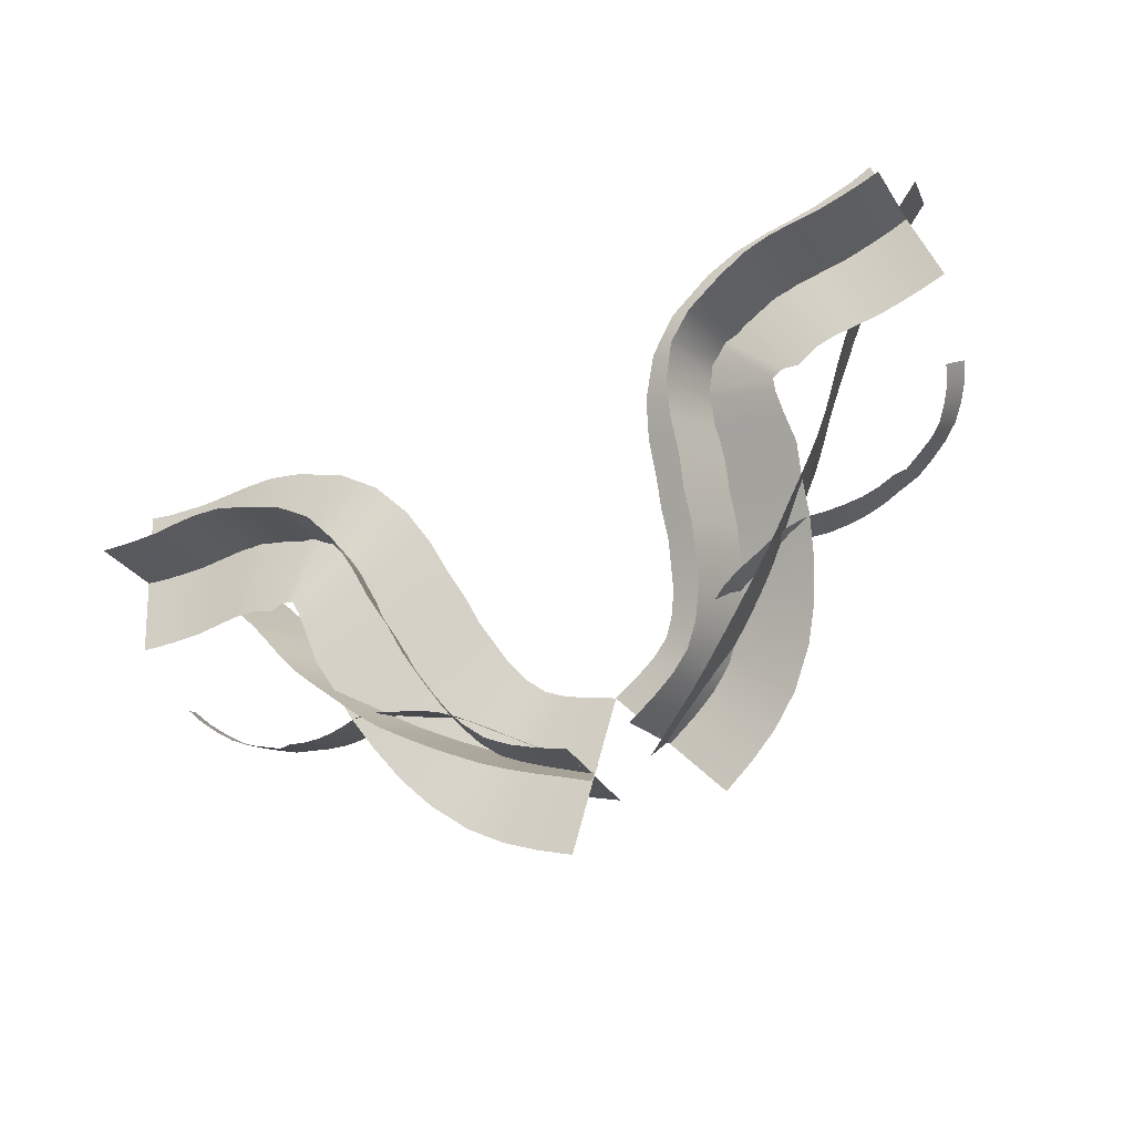
<metadata>
{"format":"obj","ext":"obj","renderer":"f3d","projection":"perspective","resolution":1024,"background":"white","views":[{"elev":-55.7,"azim":28.8,"up":"+Y"}]}
</metadata>
<code>
v 0.3069 0.1422 0.4454
v 0.1725 -0.124 0.8016
v 0.2244 0.1029 0.4139
v 0.2459 -0.0929 0.8257
v 0.09263 -0.1539 0.7803
v 0.1384 0.06754 0.3877
v 0.3823 0.1894 0.4876
v 0.3061 -0.0594 0.8554
v 0.4504 0.2499 0.5479
v 0.3544 -0.01615 0.899
v 0.5014 0.3123 0.6139
v 0.3941 0.03663 0.955
v 0.5415 0.3801 0.6887
v 0.42 0.09284 1.016
v 0.5711 0.4411 0.7574
v 0.4426 0.1483 1.078
v 0.5896 0.5036 0.8284
v 0.4561 0.2068 1.144
v 0.6098 0.563 0.893
v 0.4793 0.2678 1.211
v 0.6124 0.621 0.9569
v 0.4954 0.3367 1.286
v 0.6219 0.674 1.013
v 0.5222 0.404 1.356
v 0.6442 0.7151 1.053
v 0.5712 0.4679 1.417
v 0.6927 0.741 1.072
v 0.6456 0.516 1.456
v 0.7613 0.7528 1.074
v 0.7519 0.5616 1.483
v 0.8322 0.7723 1.085
v 0.8345 0.5926 1.5
v 0.8998 0.7814 1.085
v 0.9119 0.6111 1.504
v 0.9728 0.7893 1.082
v 0.9873 0.6213 1.502
v 1.049 0.7997 1.081
v 1.06 0.6273 1.5
v 1.113 0.8114 1.086
v 1.119 0.6343 1.502
v 1.176 0.8225 1.091
v 1.178 0.6423 1.506
v 1.241 0.8367 1.1
v 1.235 0.6486 1.513
v 0.2459 -0.0929 0.8257
v 0.2244 0.1029 0.4139
v 0.1725 -0.124 0.8016
v 0.3069 0.1422 0.4454
v 0.1384 0.06754 0.3877
v 0.09263 -0.1539 0.7803
v 0.3061 -0.0594 0.8554
v 0.3823 0.1894 0.4876
v 0.3544 -0.01615 0.899
v 0.4504 0.2499 0.5479
v 0.3941 0.03663 0.955
v 0.5014 0.3123 0.6139
v 0.42 0.09284 1.016
v 0.5415 0.3801 0.6887
v 0.4426 0.1483 1.078
v 0.5711 0.4411 0.7574
v 0.4561 0.2068 1.144
v 0.5896 0.5036 0.8284
v 0.4793 0.2678 1.211
v 0.6098 0.563 0.893
v 0.4954 0.3367 1.286
v 0.6124 0.621 0.9569
v 0.5222 0.404 1.356
v 0.6219 0.674 1.013
v 0.5712 0.4679 1.417
v 0.6442 0.7151 1.053
v 0.6456 0.516 1.456
v 0.6927 0.741 1.072
v 0.7519 0.5616 1.483
v 0.7613 0.7528 1.074
v 0.8345 0.5926 1.5
v 0.8322 0.7723 1.085
v 0.9119 0.6111 1.504
v 0.8998 0.7814 1.085
v 0.9873 0.6213 1.502
v 0.9728 0.7893 1.082
v 1.06 0.6273 1.5
v 1.049 0.7997 1.081
v 1.119 0.6343 1.502
v 1.113 0.8114 1.086
v 1.178 0.6423 1.506
v 1.176 0.8225 1.091
v 1.235 0.6486 1.513
v 1.241 0.8367 1.1
v 0.1418 0.1852 0.7081
v 0.3218 -0.1798 0.5276
v 0.07516 0.1587 0.6879
v 0.411 -0.1359 0.563
v 0.2313 -0.2182 0.4988
v -0.0002796 0.1319 0.6692
v 0.1908 0.211 0.7314
v 0.4976 -0.081 0.6115
v 0.2265 0.2438 0.7651
v 0.5783 -0.01002 0.6818
v 0.2602 0.2903 0.8143
v 0.6353 0.05869 0.7545
v 0.2806 0.338 0.8654
v 0.6809 0.135 0.8398
v 0.3015 0.3874 0.9186
v 0.7122 0.202 0.9167
v 0.3131 0.4404 0.9774
v 0.7326 0.27 0.9946
v 0.3344 0.4996 1.044
v 0.7547 0.3312 1.06
v 0.3547 0.5723 1.123
v 0.753 0.3854 1.12
v 0.3898 0.6473 1.201
v 0.7542 0.4307 1.168
v 0.454 0.7253 1.275
v 0.7614 0.4577 1.195
v 0.5441 0.788 1.328
v 0.7942 0.469 1.2
v 0.6771 0.8487 1.364
v 0.8361 0.4657 1.193
v 0.7707 0.8802 1.376
v 0.896 0.4847 1.209
v 0.8607 0.9001 1.377
v 0.951 0.4924 1.212
v 0.9433 0.9118 1.375
v 1.017 0.4987 1.209
v 1.02 0.9201 1.376
v 1.089 0.5068 1.205
v 1.08 0.9284 1.382
v 1.152 0.5173 1.206
v 1.14 0.9372 1.387
v 1.214 0.5275 1.209
v 1.198 0.9457 1.399
v 1.278 0.5396 1.214
v 0.411 -0.1359 0.563
v 0.07516 0.1587 0.6879
v 0.3218 -0.1798 0.5276
v 0.1418 0.1852 0.7081
v -0.0002795 0.1319 0.6692
v 0.2313 -0.2182 0.4988
v 0.4976 -0.081 0.6115
v 0.1908 0.211 0.7314
v 0.5783 -0.01002 0.6818
v 0.2265 0.2438 0.7651
v 0.6353 0.05869 0.7545
v 0.2602 0.2903 0.8143
v 0.6809 0.135 0.8398
v 0.2806 0.338 0.8654
v 0.7122 0.202 0.9167
v 0.3015 0.3874 0.9186
v 0.7326 0.27 0.9946
v 0.3131 0.4404 0.9774
v 0.7547 0.3312 1.06
v 0.3344 0.4996 1.044
v 0.753 0.3854 1.12
v 0.3547 0.5723 1.123
v 0.7542 0.4307 1.168
v 0.3898 0.6473 1.201
v 0.7614 0.4577 1.195
v 0.454 0.7253 1.275
v 0.7942 0.469 1.2
v 0.5441 0.788 1.328
v 0.8361 0.4657 1.193
v 0.6771 0.8487 1.364
v 0.896 0.4847 1.209
v 0.7707 0.8802 1.376
v 0.951 0.4924 1.212
v 0.8607 0.9001 1.377
v 1.017 0.4987 1.209
v 0.9433 0.9118 1.375
v 1.089 0.5068 1.205
v 1.02 0.9201 1.376
v 1.152 0.5173 1.206
v 1.08 0.9284 1.382
v 1.214 0.5275 1.209
v 1.14 0.9372 1.387
v 1.278 0.5396 1.214
v 1.198 0.9457 1.399
v 0.1474 -0.1443 0.6909
v 0.1344 0.06979 0.5286
v 0.0894 -0.1537 0.6531
v 0.1924 0.0792 0.5664
v 0.2095 -0.1378 0.7325
v 0.2479 0.08282 0.6033
v 0.2726 -0.1269 0.774
v 0.3011 0.08934 0.6379
v 0.3376 -0.1074 0.8156
v 0.3496 0.1017 0.6679
v 0.4006 -0.07624 0.8534
v 0.3961 0.1256 0.6942
v 0.4639 -0.04107 0.8901
v 0.4438 0.1519 0.7213
v 0.526 0.0005605 0.9242
v 0.4892 0.1828 0.7465
v 0.5849 0.04419 0.9555
v 0.5324 0.214 0.7708
v 0.6383 0.09738 0.9813
v 0.57 0.2549 0.7898
v 0.6852 0.1538 1.003
v 0.6075 0.3039 0.8069
v 0.7311 0.2114 1.021
v 0.6458 0.3553 0.8227
v 0.7751 0.2639 1.041
v 0.6879 0.4059 0.8422
v 0.8172 0.3186 1.062
v 0.7269 0.4575 0.8619
v 0.8552 0.376 1.083
v 0.7618 0.5117 0.8822
v 0.8881 0.4345 1.103
v 0.7946 0.57 0.9027
v 0.9201 0.492 1.124
v 0.8281 0.629 0.9241
v 0.9536 0.5455 1.146
v 0.866 0.687 0.9465
v 0.9896 0.5967 1.168
v 0.9065 0.7427 0.9704
v 1.022 0.6491 1.19
v 0.9475 0.8024 0.9955
v 1.056 0.6972 1.212
v 0.9923 0.8589 1.022
v 1.092 0.7383 1.234
v 1.043 0.9113 1.051
v 1.136 0.7709 1.259
v 1.099 0.953 1.081
v 1.187 0.8017 1.287
v 1.156 0.9883 1.112
v 1.241 0.8283 1.316
v 1.215 1.019 1.143
v 1.297 0.8506 1.345
v 1.278 1.046 1.175
v 0.1646 0.01783 0.6039
v 0.1079 -0.08861 0.6527
v 0.1275 -0.002436 0.5712
v 0.1459 -0.06794 0.686
v 0.2018 0.03819 0.6359
v 0.1845 -0.04698 0.7189
v 0.2401 0.0593 0.6663
v 0.2238 -0.02548 0.7498
v 0.2787 0.08068 0.6956
v 0.2638 -0.003503 0.78
v 0.318 0.1026 0.7226
v 0.3054 0.01944 0.8084
v 0.3558 0.1254 0.7504
v 0.3481 0.04457 0.8387
v 0.3947 0.1475 0.777
v 0.3909 0.06869 0.8668
v 0.4351 0.1682 0.7971
v 0.4375 0.09278 0.8895
v 0.4797 0.1876 0.8074
v 0.4884 0.1156 0.9024
v 0.5273 0.2062 0.8111
v 0.5444 0.1392 0.9092
v 0.5752 0.2258 0.8184
v 0.5955 0.1612 0.9171
v 0.6226 0.2428 0.8203
v 0.6483 0.1821 0.92
v 0.6707 0.2567 0.8134
v 0.7017 0.2 0.9141
v 0.7203 0.2683 0.7949
v 0.7542 0.2138 0.8962
v 0.7727 0.2836 0.7836
v 0.8029 0.2265 0.8842
v 0.8265 0.2995 0.777
v 0.8504 0.2381 0.8764
v 0.8809 0.3153 0.7779
v 0.8984 0.2496 0.8762
v 0.9357 0.3311 0.7863
v 0.9469 0.2611 0.8834
v 0.993 0.3481 0.7931
v 0.9843 0.2671 0.8808
v 1.043 0.365 0.8131
v 1.035 0.2845 0.901
v 1.098 0.3833 0.8399
v 1.077 0.2972 0.9195
v 1.142 0.4008 0.8707
v 1.114 0.3124 0.945
v 1.177 0.4187 0.9086
v 1.144 0.329 0.9797
v 1.207 0.4368 0.95
v 1.171 0.3462 1.019
v 1.23 0.4559 0.999
v 1.191 0.364 1.065
v -0.3069 0.1422 0.4454
v -0.1725 -0.124 0.8016
v -0.2459 -0.0929 0.8257
v -0.2244 0.1029 0.4139
v -0.09263 -0.1539 0.7803
v -0.1384 0.06754 0.3877
v -0.3823 0.1894 0.4876
v -0.3061 -0.0594 0.8554
v -0.4504 0.2499 0.5479
v -0.3544 -0.01615 0.899
v -0.5014 0.3123 0.6139
v -0.3941 0.03663 0.955
v -0.5415 0.3801 0.6887
v -0.42 0.09284 1.016
v -0.5711 0.4411 0.7574
v -0.4426 0.1483 1.078
v -0.5896 0.5036 0.8284
v -0.4561 0.2068 1.144
v -0.6098 0.563 0.893
v -0.4793 0.2678 1.211
v -0.6124 0.621 0.9569
v -0.4954 0.3367 1.286
v -0.6219 0.674 1.013
v -0.5222 0.404 1.356
v -0.6442 0.7151 1.053
v -0.5712 0.4679 1.417
v -0.6927 0.741 1.072
v -0.6456 0.516 1.456
v -0.7613 0.7528 1.074
v -0.7519 0.5616 1.483
v -0.8322 0.7723 1.085
v -0.8345 0.5926 1.5
v -0.8998 0.7814 1.085
v -0.9119 0.6111 1.504
v -0.9728 0.7893 1.082
v -0.9873 0.6213 1.502
v -1.049 0.7997 1.081
v -1.06 0.6273 1.5
v -1.113 0.8114 1.086
v -1.119 0.6343 1.502
v -1.176 0.8225 1.091
v -1.178 0.6423 1.506
v -1.241 0.8367 1.1
v -1.235 0.6486 1.513
v -0.2459 -0.0929 0.8257
v -0.2244 0.1029 0.4139
v -0.3069 0.1422 0.4454
v -0.1725 -0.124 0.8016
v -0.1384 0.06754 0.3877
v -0.09263 -0.1539 0.7803
v -0.3061 -0.0594 0.8554
v -0.3823 0.1894 0.4876
v -0.3544 -0.01615 0.899
v -0.4504 0.2499 0.5479
v -0.3941 0.03663 0.955
v -0.5014 0.3123 0.6139
v -0.42 0.09284 1.016
v -0.5415 0.3801 0.6887
v -0.4426 0.1483 1.078
v -0.5711 0.4411 0.7574
v -0.4561 0.2068 1.144
v -0.5896 0.5036 0.8284
v -0.4793 0.2678 1.211
v -0.6098 0.563 0.893
v -0.4954 0.3367 1.286
v -0.6124 0.621 0.9569
v -0.5222 0.404 1.356
v -0.6219 0.674 1.013
v -0.5712 0.4679 1.417
v -0.6442 0.7151 1.053
v -0.6456 0.516 1.456
v -0.6927 0.741 1.072
v -0.7519 0.5616 1.483
v -0.7613 0.7528 1.074
v -0.8345 0.5926 1.5
v -0.8322 0.7723 1.085
v -0.9119 0.6111 1.504
v -0.8998 0.7814 1.085
v -0.9873 0.6213 1.502
v -0.9728 0.7893 1.082
v -1.06 0.6273 1.5
v -1.049 0.7997 1.081
v -1.119 0.6343 1.502
v -1.113 0.8114 1.086
v -1.178 0.6423 1.506
v -1.176 0.8225 1.091
v -1.235 0.6486 1.513
v -1.241 0.8367 1.1
v -0.1418 0.1852 0.7081
v -0.3218 -0.1798 0.5276
v -0.411 -0.1359 0.563
v -0.07516 0.1587 0.6879
v -0.2313 -0.2182 0.4988
v 0.0002792 0.1319 0.6692
v -0.1908 0.211 0.7314
v -0.4976 -0.081 0.6115
v -0.2265 0.2438 0.7651
v -0.5783 -0.01002 0.6818
v -0.2602 0.2903 0.8143
v -0.6353 0.05869 0.7545
v -0.2806 0.338 0.8654
v -0.6809 0.135 0.8398
v -0.3015 0.3874 0.9186
v -0.7122 0.202 0.9167
v -0.3131 0.4404 0.9774
v -0.7326 0.27 0.9946
v -0.3344 0.4996 1.044
v -0.7547 0.3312 1.06
v -0.3547 0.5723 1.123
v -0.753 0.3854 1.12
v -0.3898 0.6473 1.201
v -0.7542 0.4307 1.168
v -0.454 0.7253 1.275
v -0.7614 0.4577 1.195
v -0.5441 0.788 1.328
v -0.7942 0.469 1.2
v -0.6771 0.8487 1.364
v -0.8361 0.4657 1.193
v -0.7707 0.8802 1.376
v -0.896 0.4847 1.209
v -0.8607 0.9001 1.377
v -0.951 0.4924 1.212
v -0.9433 0.9118 1.375
v -1.017 0.4987 1.209
v -1.02 0.9201 1.376
v -1.089 0.5068 1.205
v -1.08 0.9284 1.382
v -1.152 0.5173 1.206
v -1.14 0.9372 1.387
v -1.214 0.5275 1.209
v -1.198 0.9457 1.399
v -1.278 0.5396 1.214
v -0.411 -0.1359 0.563
v -0.07516 0.1587 0.6879
v -0.1418 0.1852 0.7081
v -0.3218 -0.1798 0.5276
v 0.0002791 0.1319 0.6692
v -0.2313 -0.2182 0.4988
v -0.4976 -0.081 0.6115
v -0.1908 0.211 0.7314
v -0.5783 -0.01002 0.6818
v -0.2265 0.2438 0.7651
v -0.6353 0.05869 0.7545
v -0.2602 0.2903 0.8143
v -0.6809 0.135 0.8398
v -0.2806 0.338 0.8654
v -0.7122 0.202 0.9167
v -0.3015 0.3874 0.9186
v -0.7326 0.27 0.9946
v -0.3131 0.4404 0.9774
v -0.7547 0.3312 1.06
v -0.3344 0.4996 1.044
v -0.753 0.3854 1.12
v -0.3547 0.5723 1.123
v -0.7542 0.4307 1.168
v -0.3898 0.6473 1.201
v -0.7614 0.4577 1.195
v -0.454 0.7253 1.275
v -0.7942 0.469 1.2
v -0.5441 0.788 1.328
v -0.8361 0.4657 1.193
v -0.6771 0.8487 1.364
v -0.896 0.4847 1.209
v -0.7707 0.8802 1.376
v -0.951 0.4924 1.212
v -0.8607 0.9001 1.377
v -1.017 0.4987 1.209
v -0.9433 0.9118 1.375
v -1.089 0.5068 1.205
v -1.02 0.9201 1.376
v -1.152 0.5173 1.206
v -1.08 0.9284 1.382
v -1.214 0.5275 1.209
v -1.14 0.9372 1.387
v -1.278 0.5396 1.214
v -1.198 0.9457 1.399
v -0.1474 -0.1443 0.6909
v -0.1344 0.06979 0.5286
v -0.1924 0.0792 0.5664
v -0.0894 -0.1537 0.6531
v -0.2095 -0.1378 0.7325
v -0.2479 0.08282 0.6033
v -0.2726 -0.1269 0.774
v -0.3011 0.08934 0.6379
v -0.3376 -0.1074 0.8156
v -0.3496 0.1017 0.6679
v -0.4006 -0.07624 0.8534
v -0.3961 0.1256 0.6942
v -0.4639 -0.04107 0.8901
v -0.4438 0.1519 0.7213
v -0.526 0.0005608 0.9242
v -0.4892 0.1828 0.7465
v -0.5849 0.04419 0.9555
v -0.5324 0.214 0.7708
v -0.6383 0.09738 0.9813
v -0.57 0.2549 0.7898
v -0.6852 0.1538 1.003
v -0.6075 0.3039 0.8069
v -0.7311 0.2114 1.021
v -0.6458 0.3553 0.8227
v -0.7751 0.2639 1.041
v -0.6879 0.4059 0.8422
v -0.8172 0.3186 1.062
v -0.7269 0.4575 0.8619
v -0.8552 0.376 1.083
v -0.7618 0.5117 0.8822
v -0.8881 0.4345 1.103
v -0.7946 0.57 0.9027
v -0.9201 0.492 1.124
v -0.8281 0.629 0.9241
v -0.9536 0.5455 1.146
v -0.866 0.687 0.9465
v -0.9896 0.5967 1.168
v -0.9065 0.7427 0.9704
v -1.022 0.6491 1.19
v -0.9475 0.8024 0.9955
v -1.056 0.6972 1.212
v -0.9923 0.8589 1.022
v -1.092 0.7383 1.234
v -1.043 0.9113 1.051
v -1.136 0.7709 1.259
v -1.099 0.953 1.081
v -1.187 0.8017 1.287
v -1.156 0.9883 1.112
v -1.241 0.8283 1.316
v -1.215 1.019 1.143
v -1.297 0.8506 1.345
v -1.278 1.046 1.175
v -0.1646 0.01783 0.6039
v -0.1079 -0.08861 0.6527
v -0.1459 -0.06794 0.686
v -0.1275 -0.002436 0.5712
v -0.2018 0.03819 0.6359
v -0.1845 -0.04698 0.7189
v -0.2401 0.0593 0.6663
v -0.2238 -0.02548 0.7498
v -0.2787 0.08068 0.6956
v -0.2638 -0.003503 0.78
v -0.318 0.1026 0.7226
v -0.3054 0.01944 0.8084
v -0.3558 0.1254 0.7504
v -0.3481 0.04457 0.8387
v -0.3947 0.1475 0.777
v -0.3909 0.06869 0.8668
v -0.4351 0.1682 0.7971
v -0.4375 0.09278 0.8895
v -0.4797 0.1876 0.8074
v -0.4884 0.1156 0.9024
v -0.5273 0.2062 0.8111
v -0.5444 0.1392 0.9092
v -0.5752 0.2258 0.8184
v -0.5955 0.1612 0.9171
v -0.6226 0.2428 0.8203
v -0.6483 0.1821 0.92
v -0.6707 0.2567 0.8134
v -0.7017 0.2 0.9141
v -0.7203 0.2683 0.7949
v -0.7542 0.2138 0.8962
v -0.7727 0.2836 0.7836
v -0.8029 0.2265 0.8842
v -0.8265 0.2995 0.777
v -0.8504 0.2381 0.8764
v -0.8809 0.3153 0.7779
v -0.8984 0.2496 0.8762
v -0.9357 0.3311 0.7863
v -0.9469 0.2611 0.8834
v -0.993 0.3481 0.7931
v -0.9843 0.2671 0.8808
v -1.043 0.365 0.8131
v -1.035 0.2845 0.901
v -1.098 0.3834 0.8399
v -1.077 0.2972 0.9195
v -1.142 0.4008 0.8707
v -1.114 0.3124 0.945
v -1.177 0.4187 0.9086
v -1.144 0.329 0.9797
v -1.207 0.4368 0.95
v -1.171 0.3462 1.019
v -1.23 0.4559 0.999
v -1.191 0.364 1.065
g Plane018
f 3 2 1
f 2 4 1
f 5 2 3
f 6 5 3
f 7 1 4
f 8 7 4
f 7 8 9
f 8 10 9
f 9 10 11
f 10 12 11
f 13 11 12
f 14 13 12
f 13 14 15
f 14 16 15
f 15 16 17
f 16 18 17
f 19 17 18
f 20 19 18
f 19 20 21
f 20 22 21
f 21 22 23
f 22 24 23
f 25 23 24
f 26 25 24
f 25 26 27
f 26 28 27
f 27 28 29
f 28 30 29
f 31 29 30
f 32 31 30
f 31 32 33
f 32 34 33
f 33 34 35
f 34 36 35
f 37 35 36
f 38 37 36
f 37 38 39
f 38 40 39
f 39 40 41
f 40 42 41
f 43 41 42
f 44 43 42
f 47 46 45
f 46 48 45
f 49 46 47
f 50 49 47
f 51 45 48
f 52 51 48
f 51 52 53
f 52 54 53
f 53 54 55
f 54 56 55
f 57 55 56
f 58 57 56
f 57 58 59
f 58 60 59
f 59 60 61
f 60 62 61
f 63 61 62
f 64 63 62
f 63 64 65
f 64 66 65
f 65 66 67
f 66 68 67
f 69 67 68
f 70 69 68
f 69 70 71
f 70 72 71
f 71 72 73
f 72 74 73
f 75 73 74
f 76 75 74
f 75 76 77
f 76 78 77
f 77 78 79
f 78 80 79
f 81 79 80
f 82 81 80
f 81 82 83
f 82 84 83
f 83 84 85
f 84 86 85
f 87 85 86
f 88 87 86
f 91 90 89
f 90 92 89
f 93 90 91
f 94 93 91
f 95 89 92
f 96 95 92
f 95 96 97
f 96 98 97
f 97 98 99
f 98 100 99
f 101 99 100
f 102 101 100
f 101 102 103
f 102 104 103
f 103 104 105
f 104 106 105
f 107 105 106
f 108 107 106
f 107 108 109
f 108 110 109
f 109 110 111
f 110 112 111
f 113 111 112
f 114 113 112
f 113 114 115
f 114 116 115
f 115 116 117
f 116 118 117
f 119 117 118
f 120 119 118
f 119 120 121
f 120 122 121
f 121 122 123
f 122 124 123
f 125 123 124
f 126 125 124
f 125 126 127
f 126 128 127
f 127 128 129
f 128 130 129
f 131 129 130
f 132 131 130
f 135 134 133
f 134 136 133
f 137 134 135
f 138 137 135
f 139 133 136
f 140 139 136
f 139 140 141
f 140 142 141
f 141 142 143
f 142 144 143
f 145 143 144
f 146 145 144
f 145 146 147
f 146 148 147
f 147 148 149
f 148 150 149
f 151 149 150
f 152 151 150
f 151 152 153
f 152 154 153
f 153 154 155
f 154 156 155
f 157 155 156
f 158 157 156
f 157 158 159
f 158 160 159
f 159 160 161
f 160 162 161
f 163 161 162
f 164 163 162
f 163 164 165
f 164 166 165
f 165 166 167
f 166 168 167
f 169 167 168
f 170 169 168
f 169 170 171
f 170 172 171
f 171 172 173
f 172 174 173
f 175 173 174
f 176 175 174
f 179 178 177
f 178 180 177
f 177 180 181
f 180 182 181
f 181 182 183
f 182 184 183
f 183 184 185
f 184 186 185
f 185 186 187
f 186 188 187
f 187 188 189
f 188 190 189
f 189 190 191
f 190 192 191
f 191 192 193
f 192 194 193
f 193 194 195
f 194 196 195
f 195 196 197
f 196 198 197
f 197 198 199
f 198 200 199
f 199 200 201
f 200 202 201
f 201 202 203
f 202 204 203
f 203 204 205
f 204 206 205
f 205 206 207
f 206 208 207
f 207 208 209
f 208 210 209
f 209 210 211
f 210 212 211
f 211 212 213
f 212 214 213
f 213 214 215
f 214 216 215
f 215 216 217
f 216 218 217
f 217 218 219
f 218 220 219
f 219 220 221
f 220 222 221
f 221 222 223
f 222 224 223
f 223 224 225
f 224 226 225
f 225 226 227
f 226 228 227
f 231 230 229
f 230 232 229
f 229 232 233
f 232 234 233
f 233 234 235
f 234 236 235
f 235 236 237
f 236 238 237
f 237 238 239
f 238 240 239
f 239 240 241
f 240 242 241
f 241 242 243
f 242 244 243
f 243 244 245
f 244 246 245
f 245 246 247
f 246 248 247
f 247 248 249
f 248 250 249
f 249 250 251
f 250 252 251
f 251 252 253
f 252 254 253
f 253 254 255
f 254 256 255
f 255 256 257
f 256 258 257
f 257 258 259
f 258 260 259
f 259 260 261
f 260 262 261
f 261 262 263
f 262 264 263
f 263 264 265
f 264 266 265
f 265 266 267
f 266 268 267
f 267 268 269
f 268 270 269
f 269 270 271
f 270 272 271
f 271 272 273
f 272 274 273
f 273 274 275
f 274 276 275
f 275 276 277
f 276 278 277
f 277 278 279
f 278 280 279
f 283 282 281
f 282 284 281
f 282 285 284
f 285 286 284
f 281 287 283
f 287 288 283
f 288 287 289
f 290 288 289
f 290 289 291
f 292 290 291
f 291 293 292
f 293 294 292
f 294 293 295
f 296 294 295
f 296 295 297
f 298 296 297
f 297 299 298
f 299 300 298
f 300 299 301
f 302 300 301
f 302 301 303
f 304 302 303
f 303 305 304
f 305 306 304
f 306 305 307
f 308 306 307
f 308 307 309
f 310 308 309
f 309 311 310
f 311 312 310
f 312 311 313
f 314 312 313
f 314 313 315
f 316 314 315
f 315 317 316
f 317 318 316
f 318 317 319
f 320 318 319
f 320 319 321
f 322 320 321
f 321 323 322
f 323 324 322
f 327 326 325
f 326 328 325
f 326 329 328
f 329 330 328
f 325 331 327
f 331 332 327
f 332 331 333
f 334 332 333
f 334 333 335
f 336 334 335
f 335 337 336
f 337 338 336
f 338 337 339
f 340 338 339
f 340 339 341
f 342 340 341
f 341 343 342
f 343 344 342
f 344 343 345
f 346 344 345
f 346 345 347
f 348 346 347
f 347 349 348
f 349 350 348
f 350 349 351
f 352 350 351
f 352 351 353
f 354 352 353
f 353 355 354
f 355 356 354
f 356 355 357
f 358 356 357
f 358 357 359
f 360 358 359
f 359 361 360
f 361 362 360
f 362 361 363
f 364 362 363
f 364 363 365
f 366 364 365
f 365 367 366
f 367 368 366
f 371 370 369
f 370 372 369
f 370 373 372
f 373 374 372
f 369 375 371
f 375 376 371
f 376 375 377
f 378 376 377
f 378 377 379
f 380 378 379
f 379 381 380
f 381 382 380
f 382 381 383
f 384 382 383
f 384 383 385
f 386 384 385
f 385 387 386
f 387 388 386
f 388 387 389
f 390 388 389
f 390 389 391
f 392 390 391
f 391 393 392
f 393 394 392
f 394 393 395
f 396 394 395
f 396 395 397
f 398 396 397
f 397 399 398
f 399 400 398
f 400 399 401
f 402 400 401
f 402 401 403
f 404 402 403
f 403 405 404
f 405 406 404
f 406 405 407
f 408 406 407
f 408 407 409
f 410 408 409
f 409 411 410
f 411 412 410
f 415 414 413
f 414 416 413
f 414 417 416
f 417 418 416
f 413 419 415
f 419 420 415
f 420 419 421
f 422 420 421
f 422 421 423
f 424 422 423
f 423 425 424
f 425 426 424
f 426 425 427
f 428 426 427
f 428 427 429
f 430 428 429
f 429 431 430
f 431 432 430
f 432 431 433
f 434 432 433
f 434 433 435
f 436 434 435
f 435 437 436
f 437 438 436
f 438 437 439
f 440 438 439
f 440 439 441
f 442 440 441
f 441 443 442
f 443 444 442
f 444 443 445
f 446 444 445
f 446 445 447
f 448 446 447
f 447 449 448
f 449 450 448
f 450 449 451
f 452 450 451
f 452 451 453
f 454 452 453
f 453 455 454
f 455 456 454
f 459 458 457
f 458 460 457
f 459 457 461
f 462 459 461
f 462 461 463
f 464 462 463
f 464 463 465
f 466 464 465
f 466 465 467
f 468 466 467
f 468 467 469
f 470 468 469
f 470 469 471
f 472 470 471
f 472 471 473
f 474 472 473
f 474 473 475
f 476 474 475
f 476 475 477
f 478 476 477
f 478 477 479
f 480 478 479
f 480 479 481
f 482 480 481
f 482 481 483
f 484 482 483
f 484 483 485
f 486 484 485
f 486 485 487
f 488 486 487
f 488 487 489
f 490 488 489
f 490 489 491
f 492 490 491
f 492 491 493
f 494 492 493
f 494 493 495
f 496 494 495
f 496 495 497
f 498 496 497
f 498 497 499
f 500 498 499
f 500 499 501
f 502 500 501
f 502 501 503
f 504 502 503
f 504 503 505
f 506 504 505
f 506 505 507
f 508 506 507
f 511 510 509
f 510 512 509
f 511 509 513
f 514 511 513
f 514 513 515
f 516 514 515
f 516 515 517
f 518 516 517
f 518 517 519
f 520 518 519
f 520 519 521
f 522 520 521
f 522 521 523
f 524 522 523
f 524 523 525
f 526 524 525
f 526 525 527
f 528 526 527
f 528 527 529
f 530 528 529
f 530 529 531
f 532 530 531
f 532 531 533
f 534 532 533
f 534 533 535
f 536 534 535
f 536 535 537
f 538 536 537
f 538 537 539
f 540 538 539
f 540 539 541
f 542 540 541
f 542 541 543
f 544 542 543
f 544 543 545
f 546 544 545
f 546 545 547
f 548 546 547
f 548 547 549
f 550 548 549
f 550 549 551
f 552 550 551
f 552 551 553
f 554 552 553
f 554 553 555
f 556 554 555
f 556 555 557
f 558 556 557
f 558 557 559
f 560 558 559

</code>
